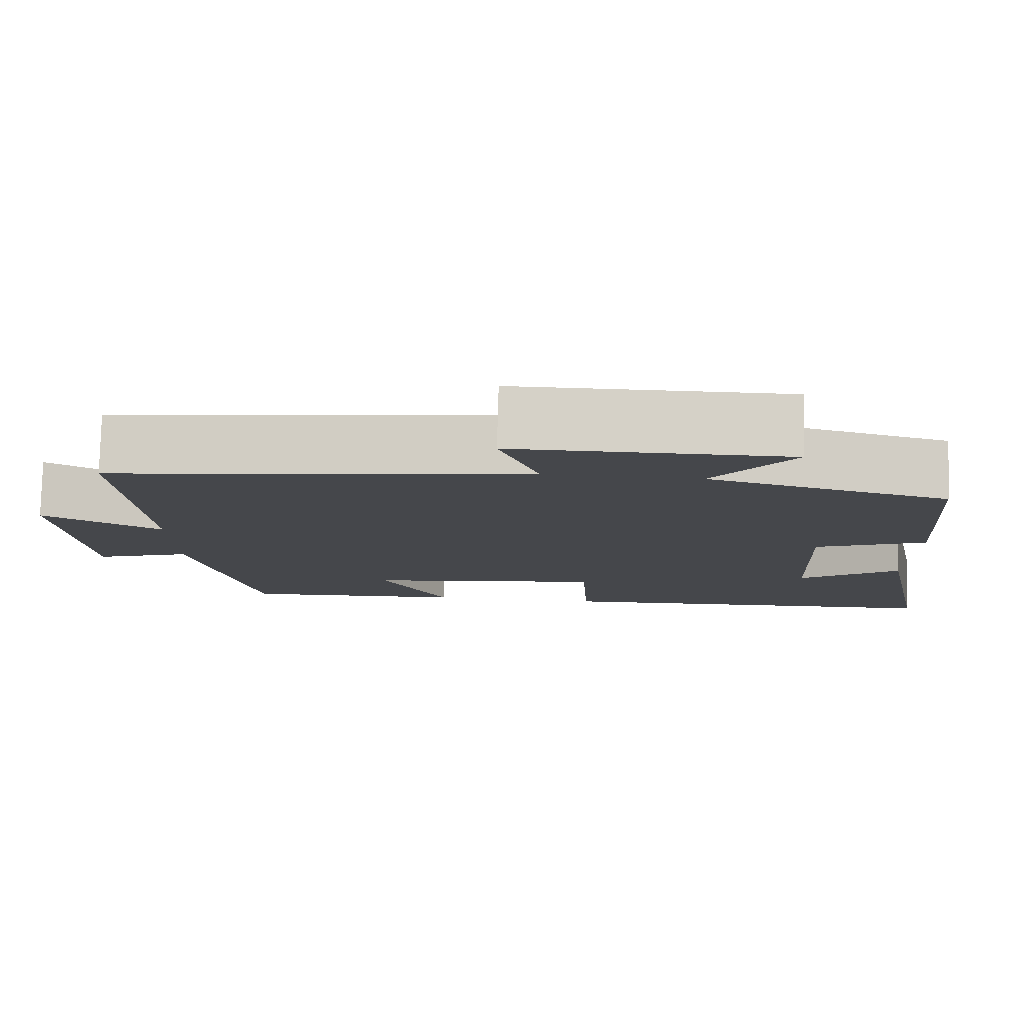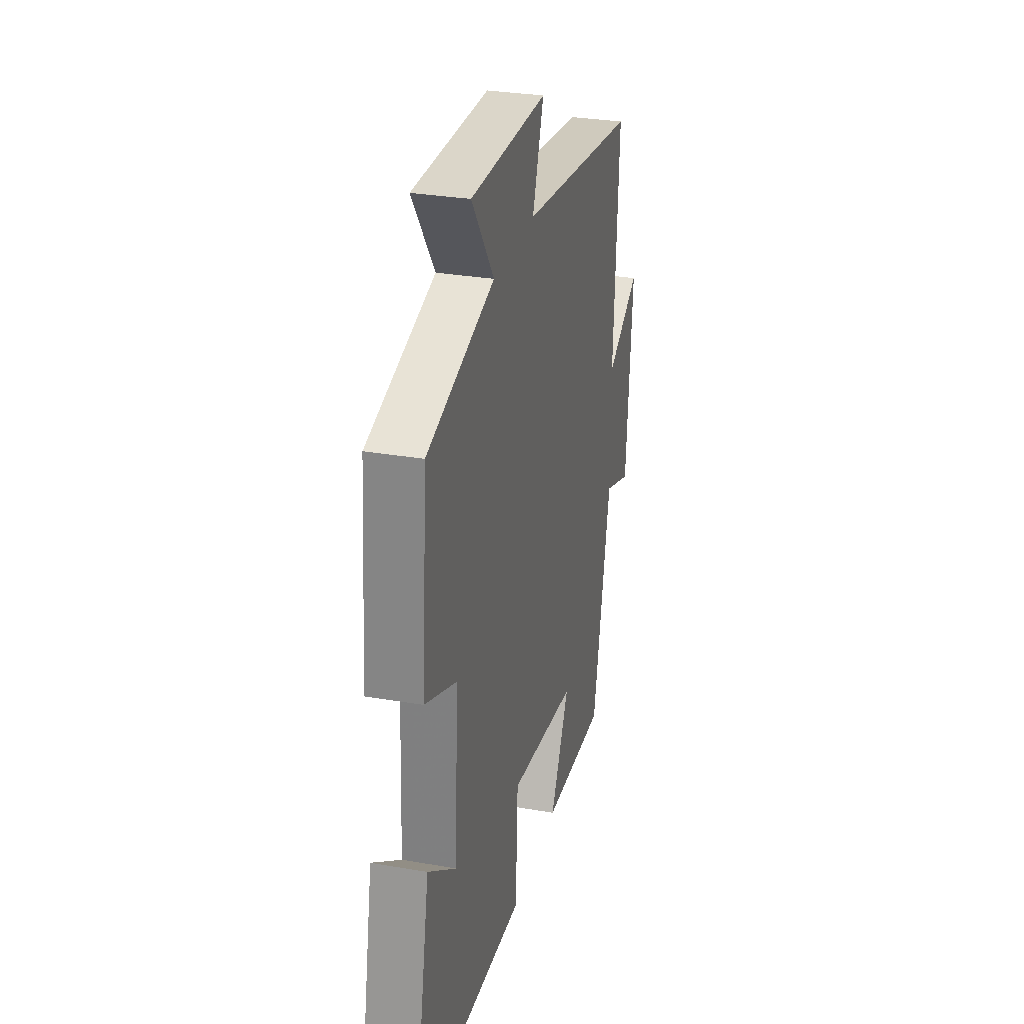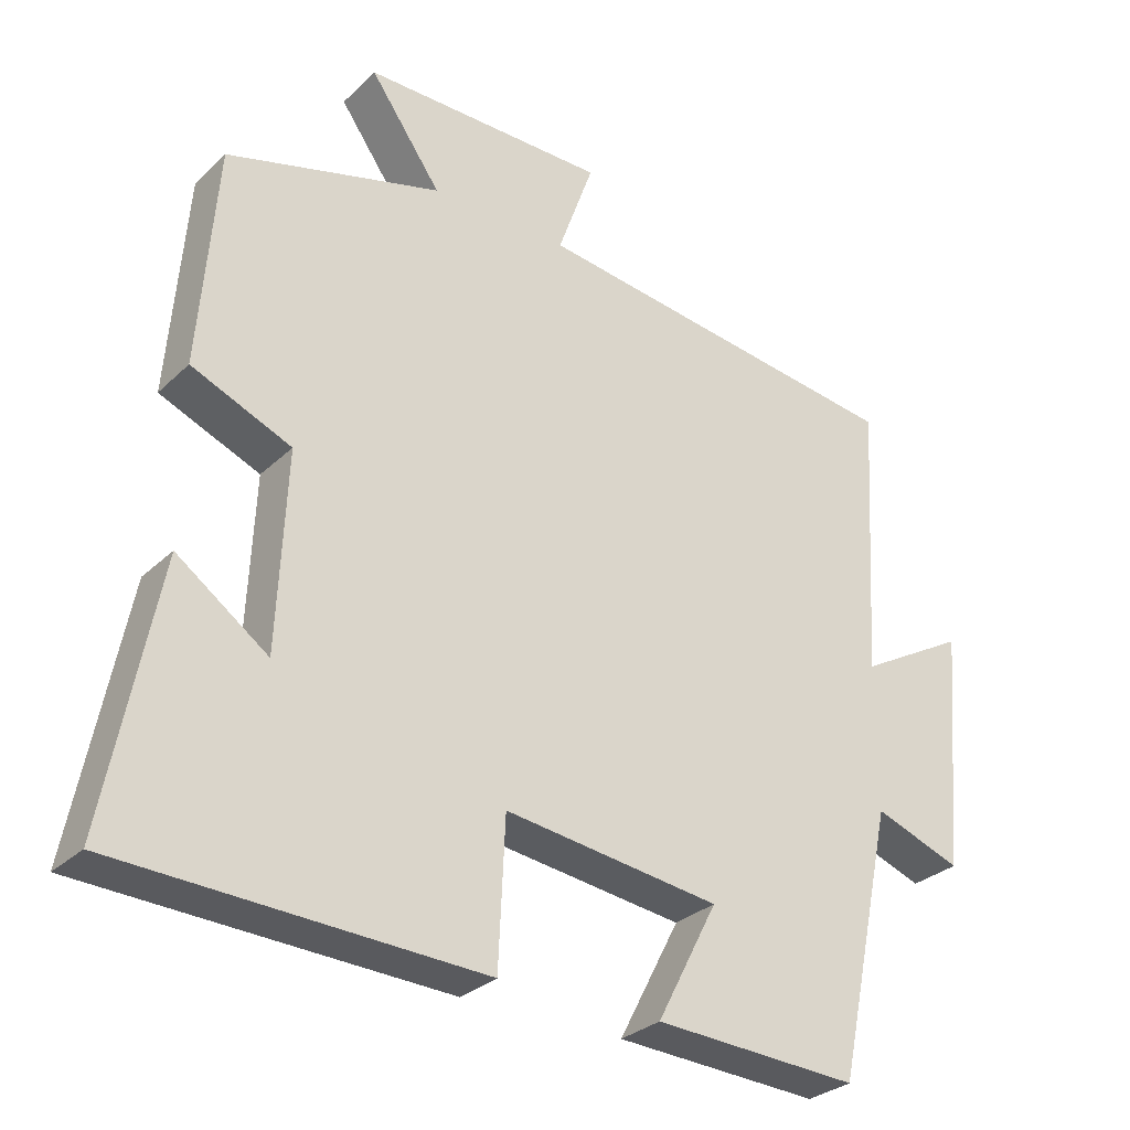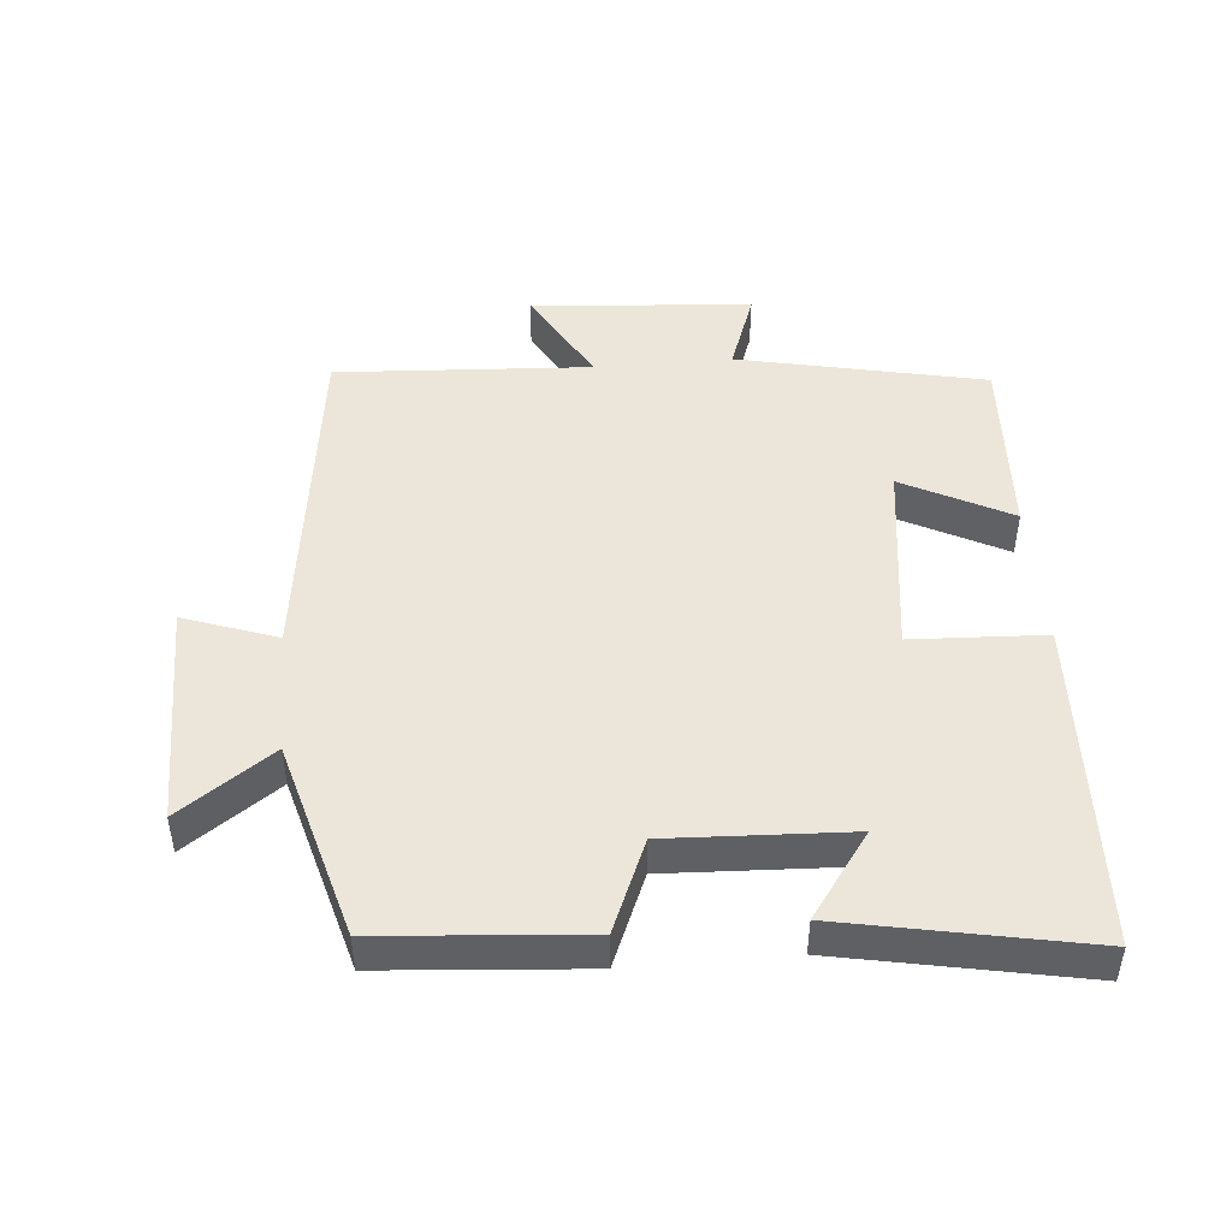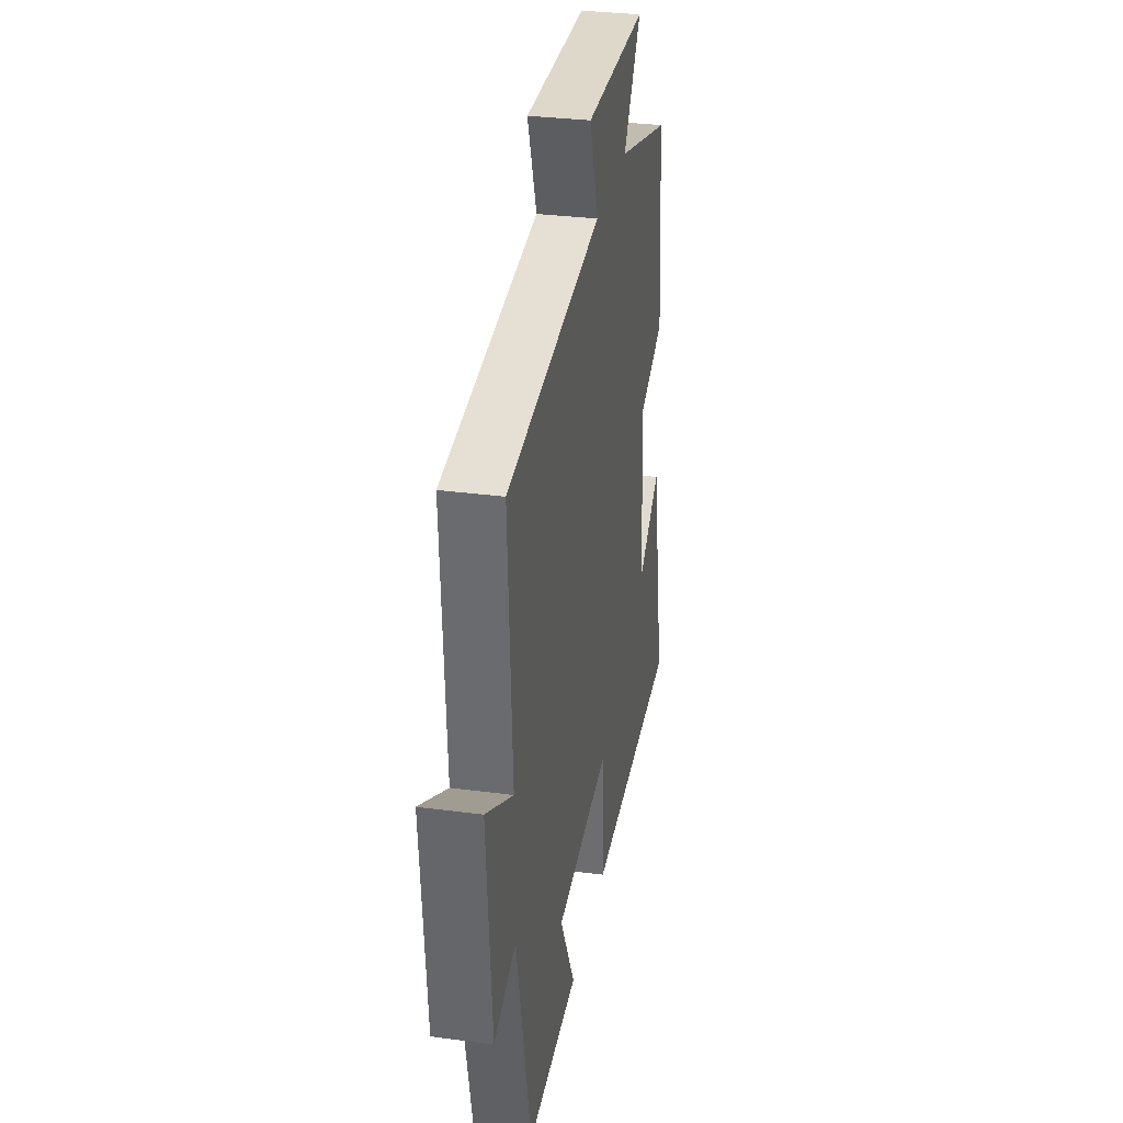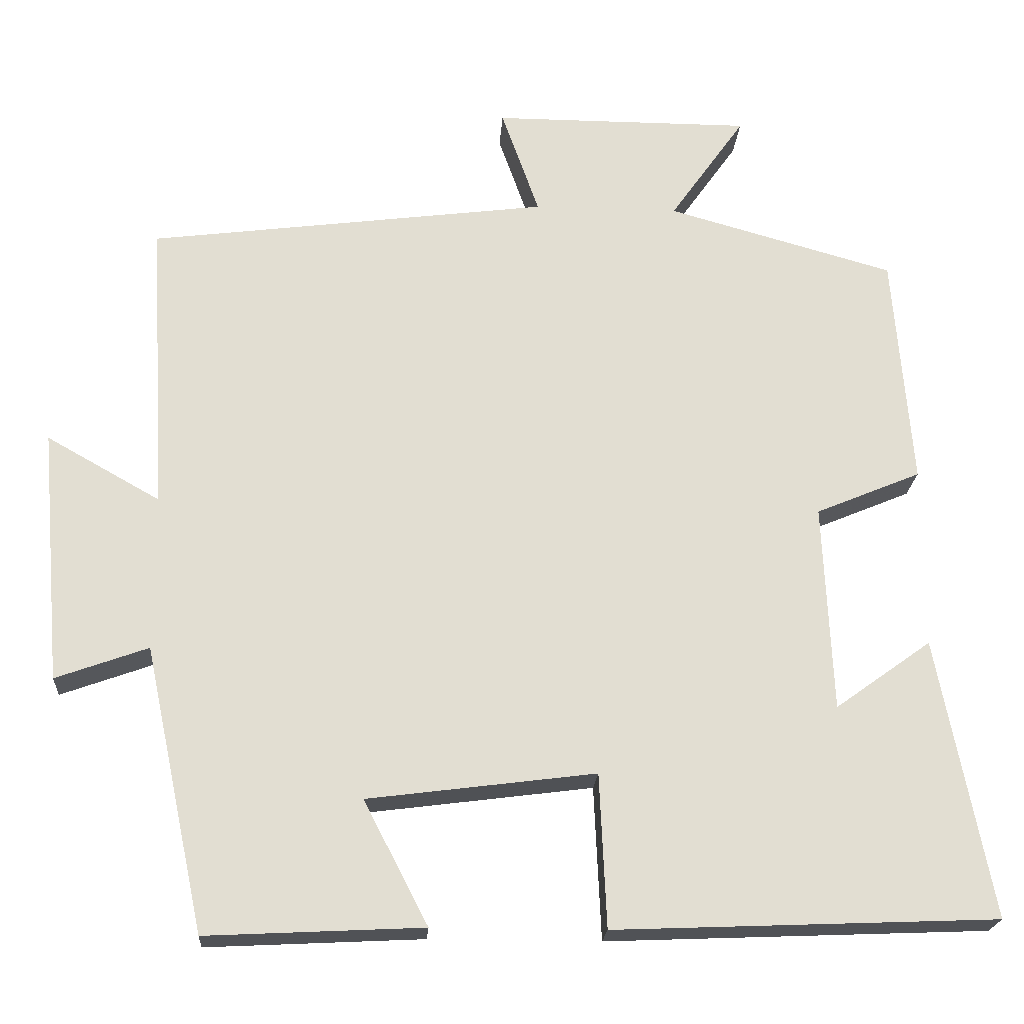
<metadata>
{"format":"obj","ext":"obj","renderer":"f3d","projection":"perspective","resolution":1024,"background":"white","views":[{"elev":79.7,"azim":1.6,"up":"+Z"},{"elev":29.8,"azim":104.3,"up":"+Z"},{"elev":-29.8,"azim":143.5,"up":"+Z"},{"elev":47.0,"azim":85.0,"up":"+Y"},{"elev":31.6,"azim":-79.4,"up":"+Z"},{"elev":-21.4,"azim":-3.7,"up":"+Z"}]}
</metadata>
<code>
v -0.422 0.07 -0.514
v -0.5 0.07 -0.148
v -0.619 0.07 -0.191
v -0.647 0.07 0.137
v -0.5 0.07 0.054
v -0.522 0.07 0.433
v -0.005 0.07 0.5
v -0.054 0.07 0.638
v 0.28 0.07 0.638
v 0.183 0.07 0.5
v 0.476 0.07 0.418
v 0.5 0.07 0.116
v 0.364 0.07 0.059
v 0.376 0.07 -0.209
v 0.5 0.07 -0.12
v 0.57 0.07 -0.48
v 0.077 0.07 -0.5
v 0.068 0.07 -0.302
v -0.226 0.07 -0.34
v -0.143 0.07 -0.5
v -0.422 0 -0.514
v -0.5 0 -0.148
v -0.619 0 -0.191
v -0.647 0 0.137
v -0.5 0 0.054
v -0.522 0 0.433
v -0.005 0 0.5
v -0.054 0 0.638
v 0.28 0 0.638
v 0.183 0 0.5
v 0.476 0 0.418
v 0.5 0 0.116
v 0.364 0 0.059
v 0.376 0 -0.209
v 0.5 0 -0.12
v 0.57 0 -0.48
v 0.077 0 -0.5
v 0.068 0 -0.302
v -0.226 0 -0.34
v -0.143 0 -0.5
f 19 20 1 2
f 18 19 2
f 16 17 18
f 14 15 16
f 14 16 18
f 13 14 18 2
f 12 13 2
f 11 12 2
f 10 11 2
f 7 8 9 10
f 5 6 7 10
f 2 3 4 5
f 2 5 10
f 22 21 40 39
f 22 39 38
f 38 37 36
f 36 35 34
f 38 36 34
f 22 38 34 33
f 22 33 32
f 22 32 31
f 22 31 30
f 30 29 28 27
f 30 27 26 25
f 25 24 23 22
f 30 25 22
f 1 21 22 2
f 2 22 23 3
f 3 23 24 4
f 4 24 25 5
f 5 25 26 6
f 6 26 27 7
f 7 27 28 8
f 8 28 29 9
f 9 29 30 10
f 10 30 31 11
f 11 31 32 12
f 12 32 33 13
f 13 33 34 14
f 14 34 35 15
f 15 35 36 16
f 16 36 37 17
f 17 37 38 18
f 18 38 39 19
f 19 39 40 20
f 20 40 21 1

</code>
